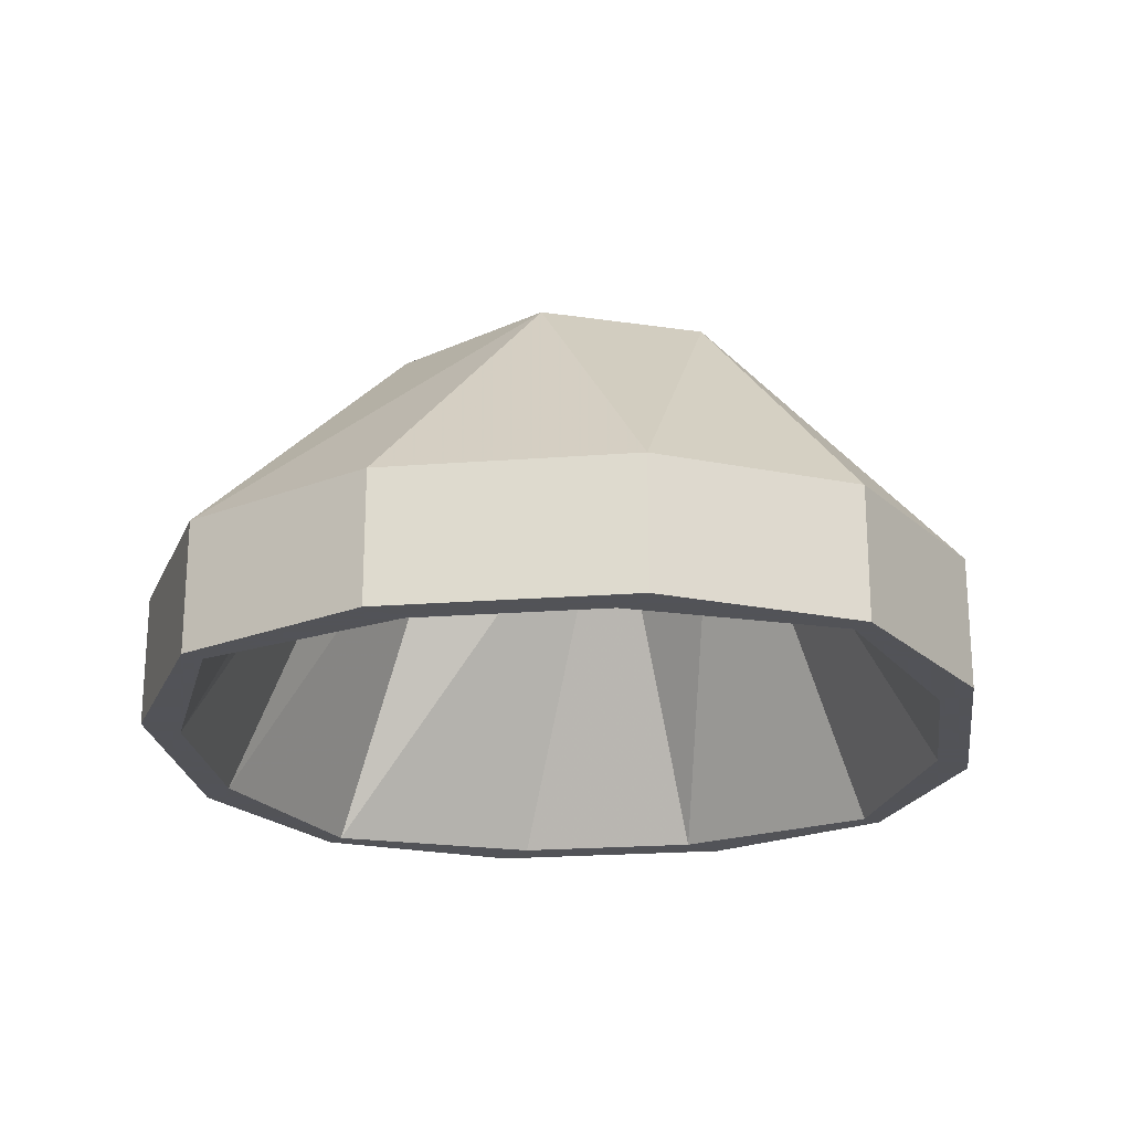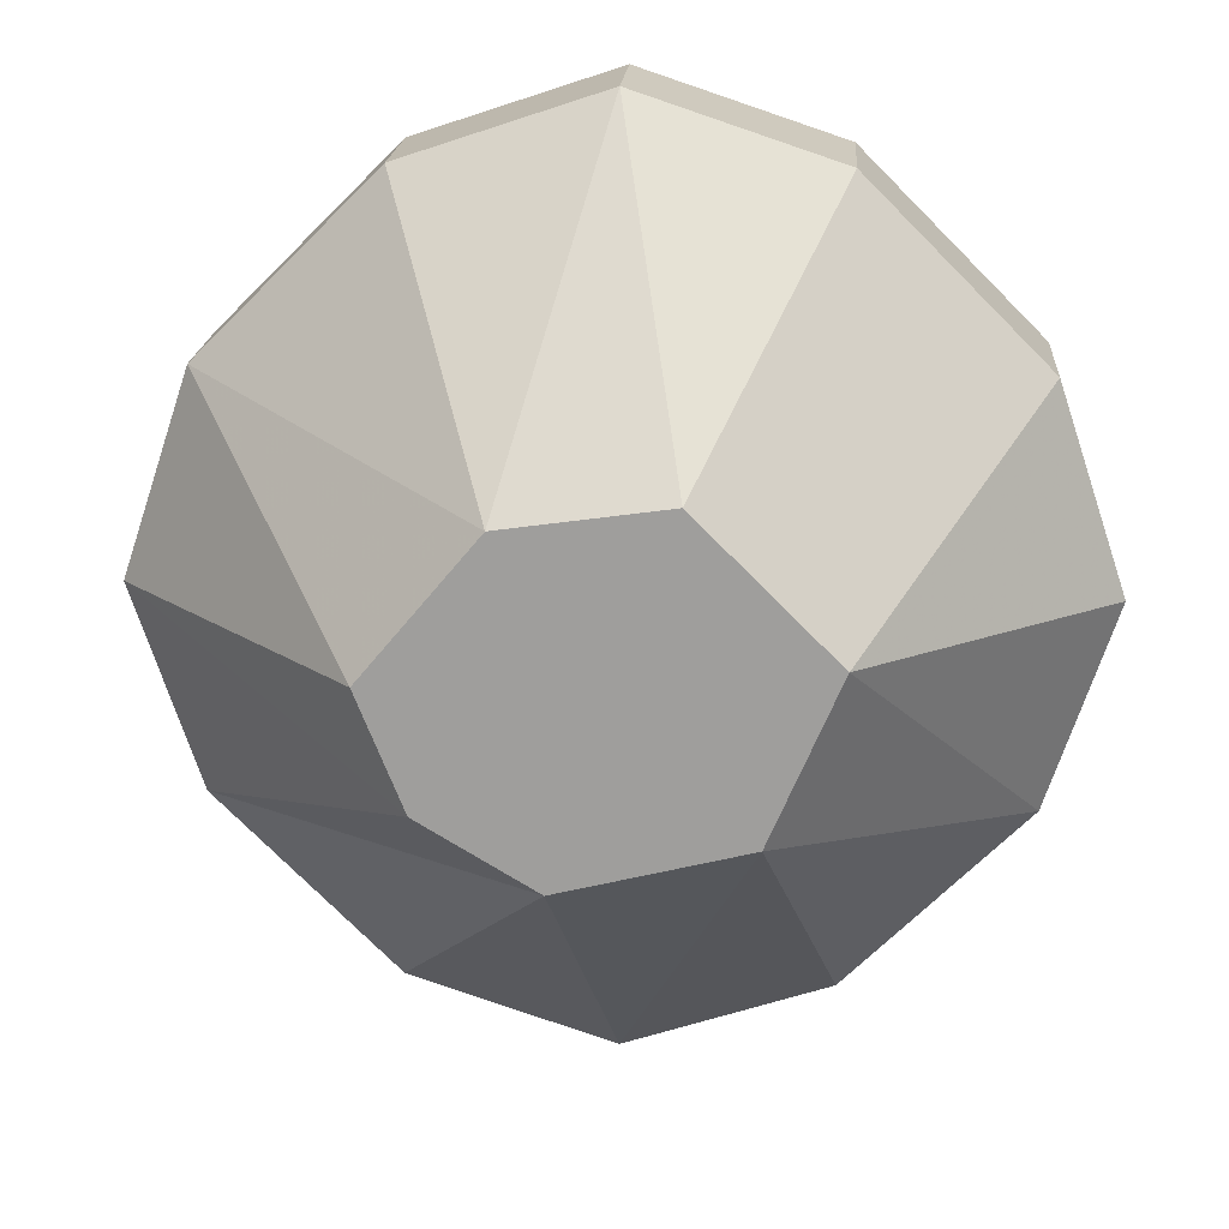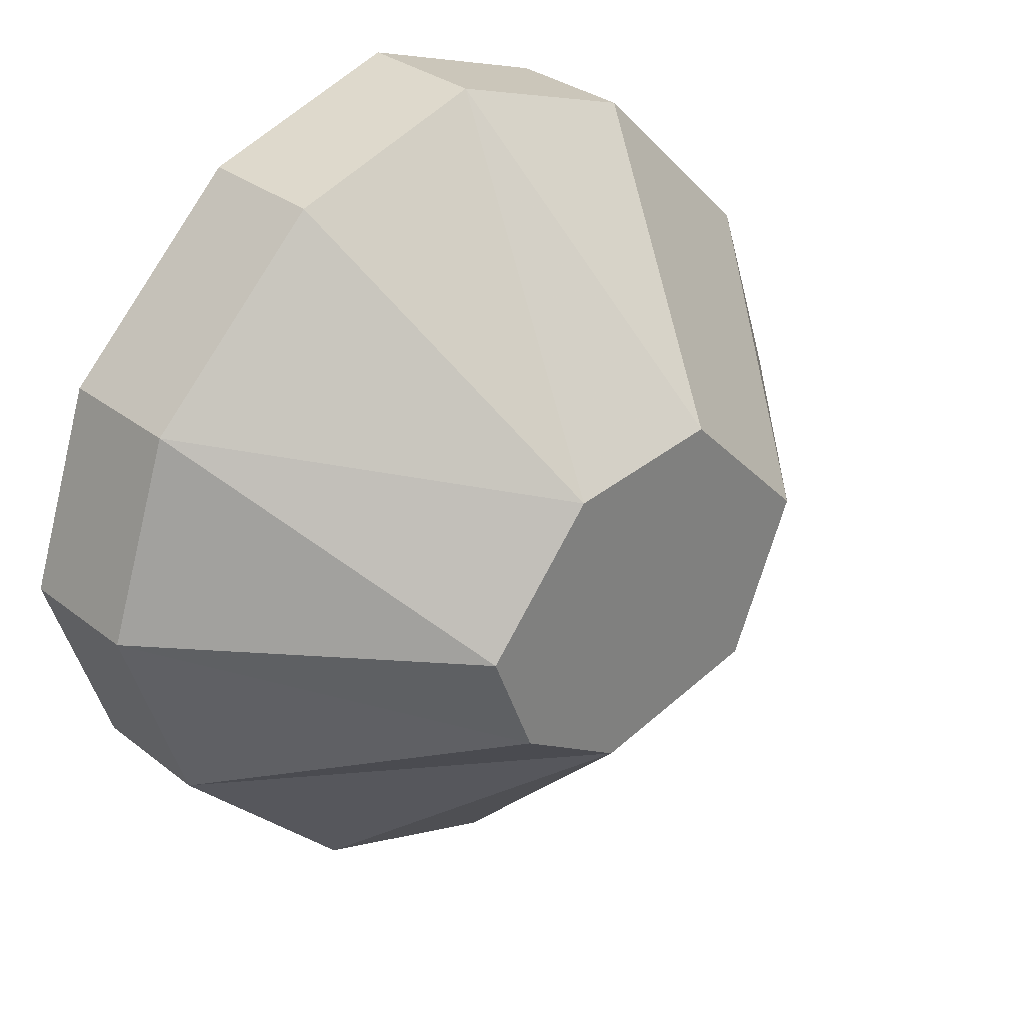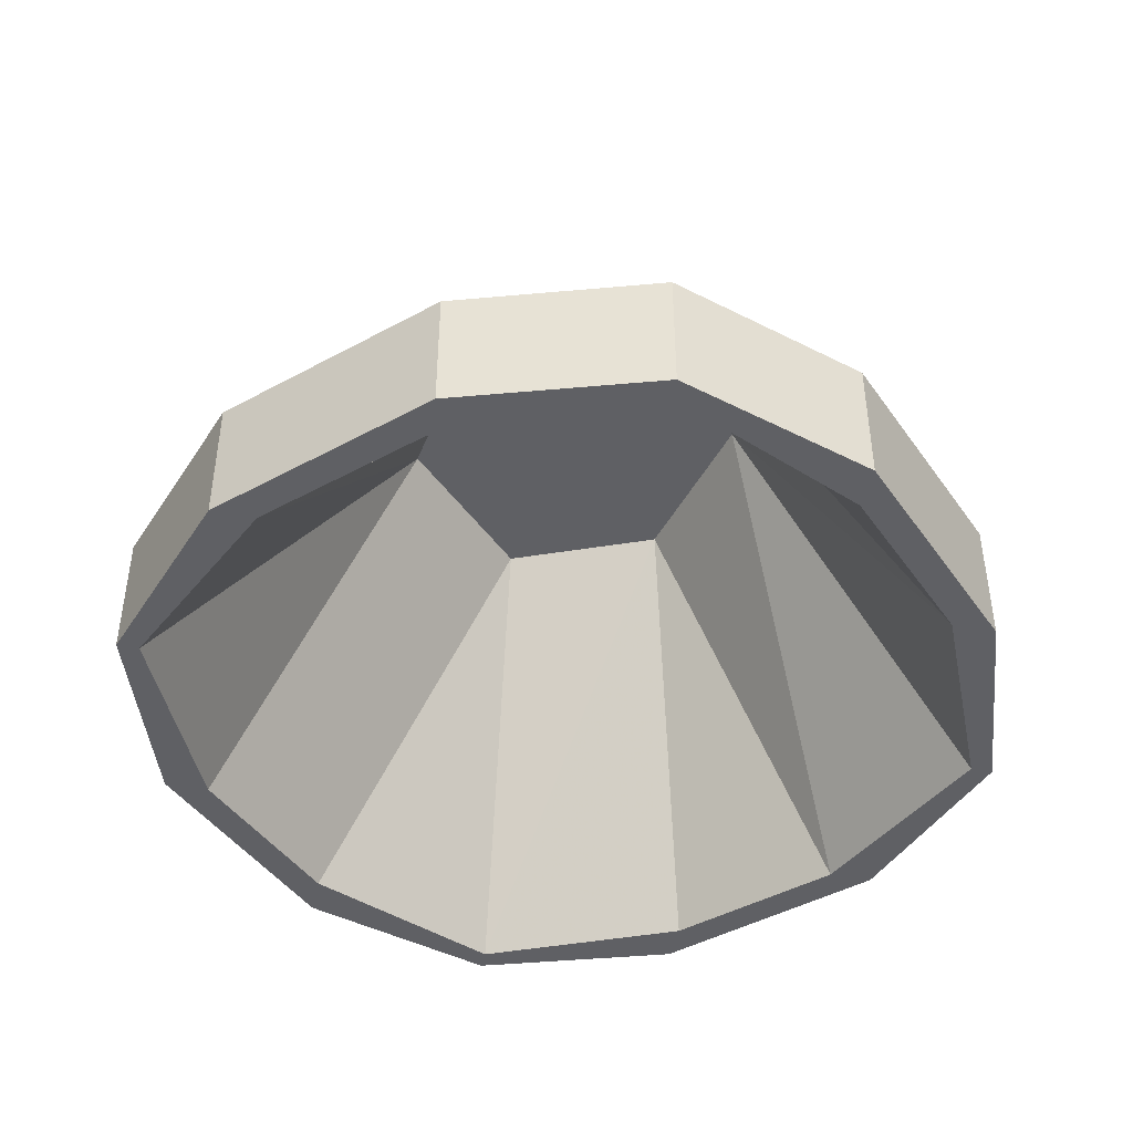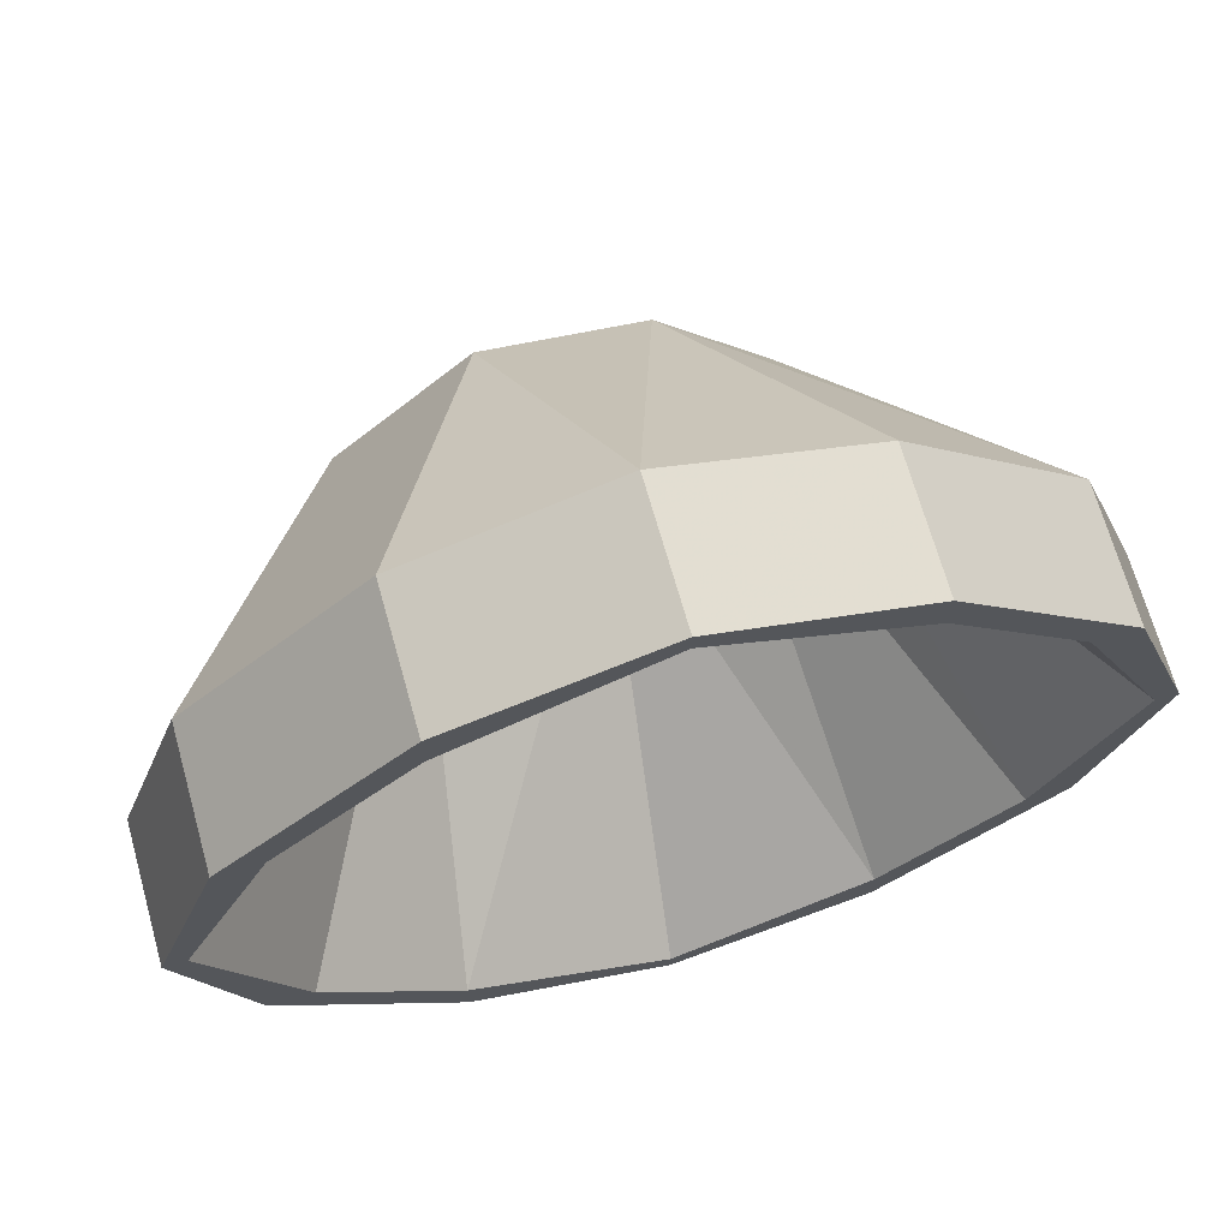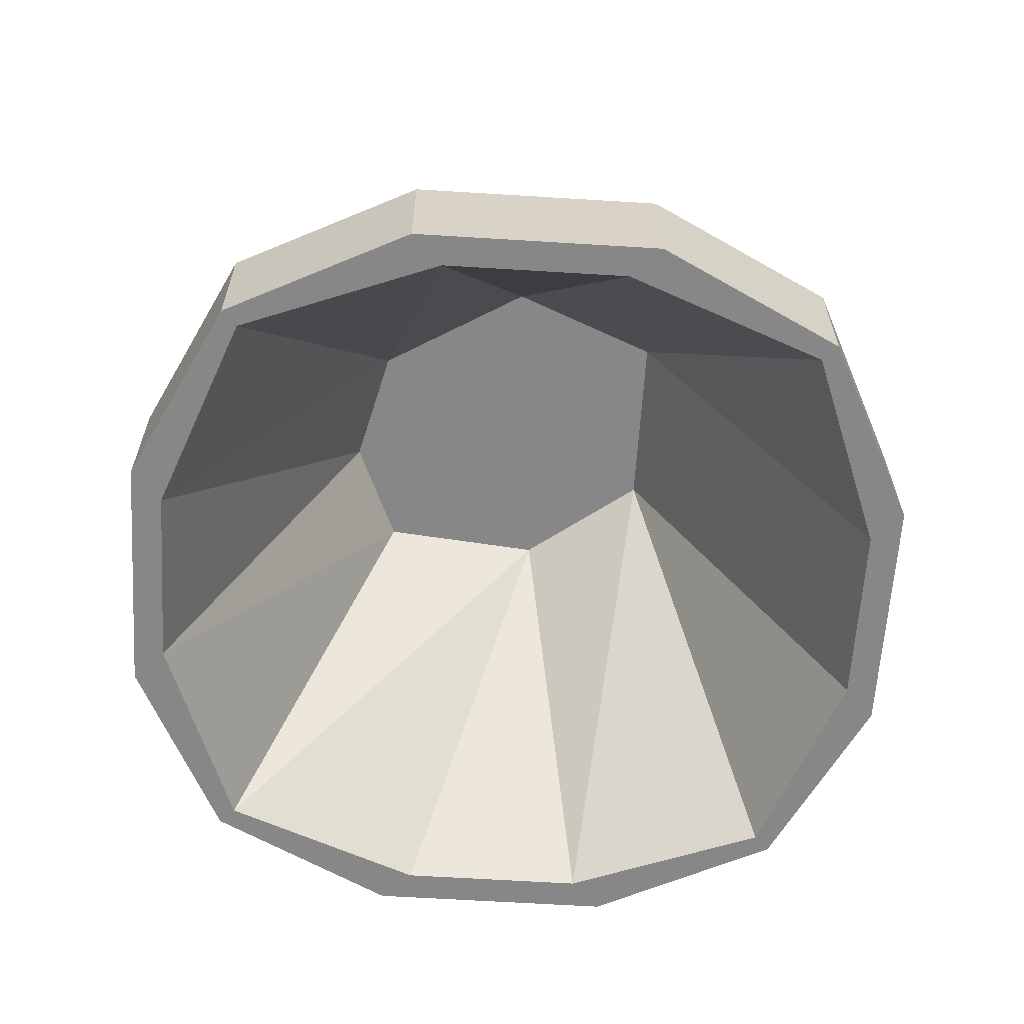
<metadata>
{"format":"obj","ext":"obj","renderer":"f3d","projection":"perspective","resolution":1024,"background":"white","views":[{"elev":-22.5,"azim":-127.6,"up":"+Y"},{"elev":18.4,"azim":-176.2,"up":"+Z"},{"elev":30.8,"azim":138.1,"up":"+Z"},{"elev":-44.5,"azim":77.6,"up":"+Y"},{"elev":68.4,"azim":-15.7,"up":"+Z"},{"elev":-62.5,"azim":-138.6,"up":"+Y"}]}
</metadata>
<code>
v 0.03125 0 0.04688
v -0.02344 0 0.05469
v -0.07031 0 0.007812
v -0.04688 0 -0.04688
v 0.01562 0 -0.0625
v 0.05469 0 -0.03906
v 0.07031 0 0
v 0.1484 -0.1406 0
v 0.1172 -0.1406 0.07031
v 0.07031 -0.1406 0.1172
v 0 -0.09375 0.1562
v 0.07031 -0.09375 0.1328
v 0.1328 -0.09375 0.07031
v -0.1328 -0.09375 0.07031
v -0.07031 -0.09375 0.1328
v -0.07031 -0.1406 0.1328
v 0 -0.1406 0.1562
v 0.07031 -0.1406 0.1328
v 0.1328 -0.1406 0.07031
v 0.1562 -0.09375 0
v 0.1172 -0.1406 -0.07031
v 0.1328 -0.1406 -0.07031
v 0.1562 -0.1406 0
v 0 -0.1406 0.1484
v -0.07031 -0.1406 0.1172
v -0.1172 -0.1406 0.07031
v -0.1484 -0.1406 0
v -0.1328 -0.09375 -0.07031
v -0.1562 -0.09375 0
v -0.1562 -0.1406 0
v -0.1328 -0.1406 0.07031
v -0.07031 -0.09375 -0.1328
v -0.07031 -0.1406 -0.1328
v -0.1328 -0.1406 -0.07031
v -0.1172 -0.1406 -0.07031
v 0 -0.09375 -0.1562
v 0.07031 -0.09375 -0.1328
v 0.07031 -0.1406 -0.1328
v 0 -0.1406 -0.1562
v 0 -0.1406 -0.1484
v -0.07031 -0.1406 -0.1172
v 0.1328 -0.09375 -0.07031
v 0.07031 -0.1406 -0.1172
f 1 2 3
f 1 3 4
f 1 4 5
f 1 5 6
f 1 6 7
f 1 7 6
f 1 6 5
f 1 5 4
f 1 4 3
f 1 3 2
f 1 7 8
f 1 8 9
f 1 9 10
f 1 10 2
f 1 2 11
f 1 11 12
f 1 12 13
f 1 13 7
f 2 3 14
f 2 14 15
f 2 15 11
f 13 20 7
f 7 20 6
f 7 6 21
f 7 21 8
f 10 24 2
f 2 24 25
f 2 25 3
f 3 25 26
f 3 26 27
f 3 27 4
f 3 4 28
f 3 28 29
f 3 29 14
f 28 4 32
f 36 32 4
f 36 4 5
f 36 5 37
f 35 41 4
f 35 4 27
f 42 37 5
f 42 5 6
f 42 6 20
f 40 43 5
f 40 5 41
f 41 5 4
f 6 5 43
f 6 43 21
f 11 15 16
f 11 16 17
f 11 17 12
f 12 17 18
f 12 18 13
f 13 18 19
f 13 19 20
f 14 29 30
f 14 30 31
f 14 31 15
f 15 31 16
f 28 32 33
f 28 33 34
f 28 34 29
f 29 34 30
f 36 37 38
f 36 38 39
f 36 39 32
f 32 39 33
f 42 20 23
f 42 23 22
f 42 22 37
f 37 22 38
f 19 23 20
f 8 21 22
f 8 22 23
f 8 23 9
f 9 23 19
f 9 19 10
f 10 19 18
f 10 18 24
f 16 31 26
f 16 26 25
f 16 25 17
f 17 25 24
f 17 24 18
f 30 34 35
f 30 35 27
f 30 27 31
f 31 27 26
f 33 39 40
f 33 40 41
f 33 41 34
f 34 41 35
f 38 22 21
f 38 21 43
f 38 43 39
f 39 43 40

</code>
